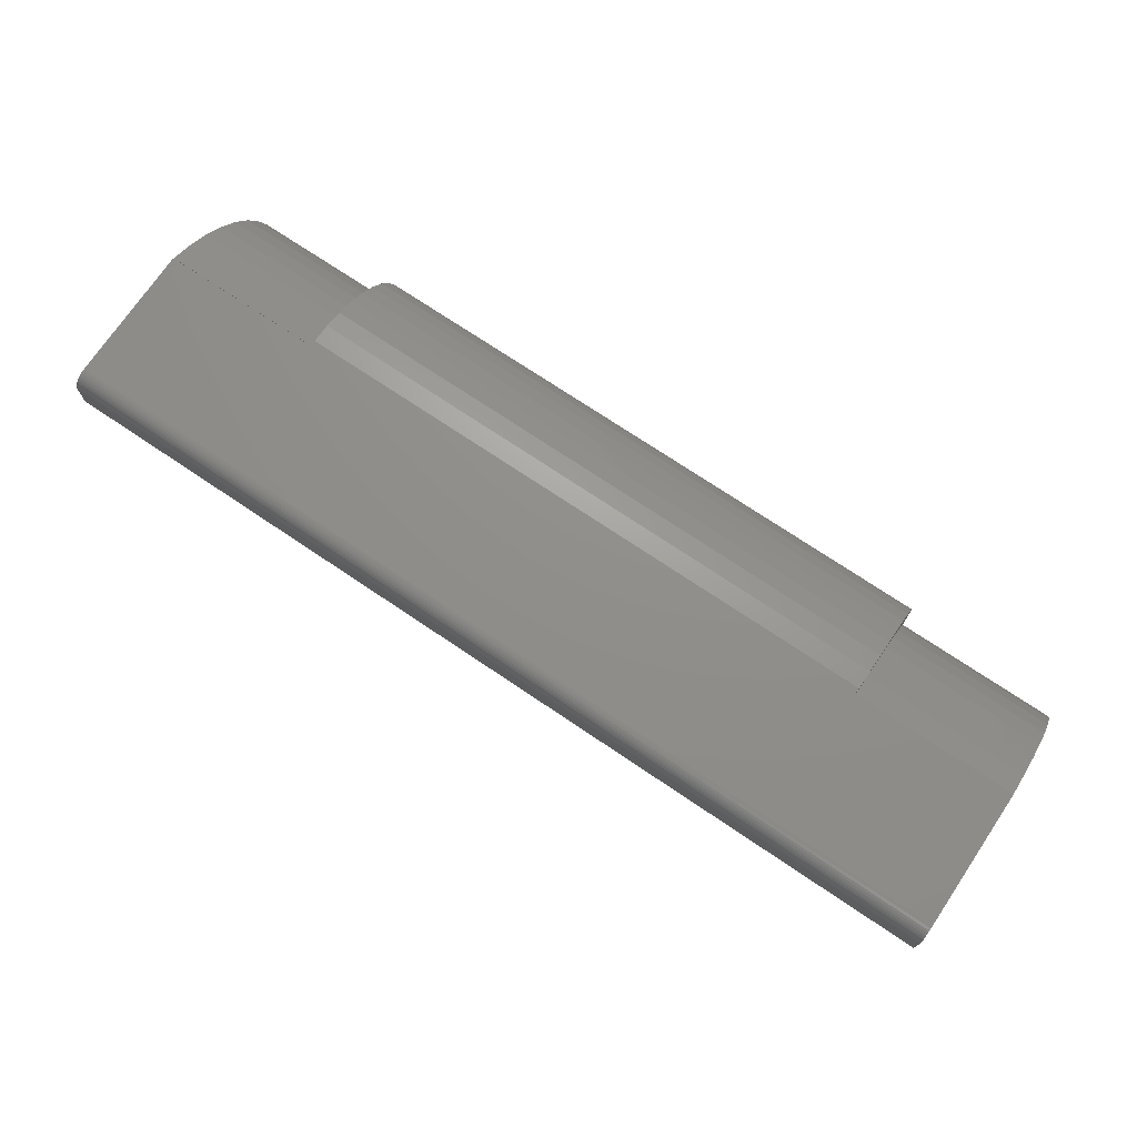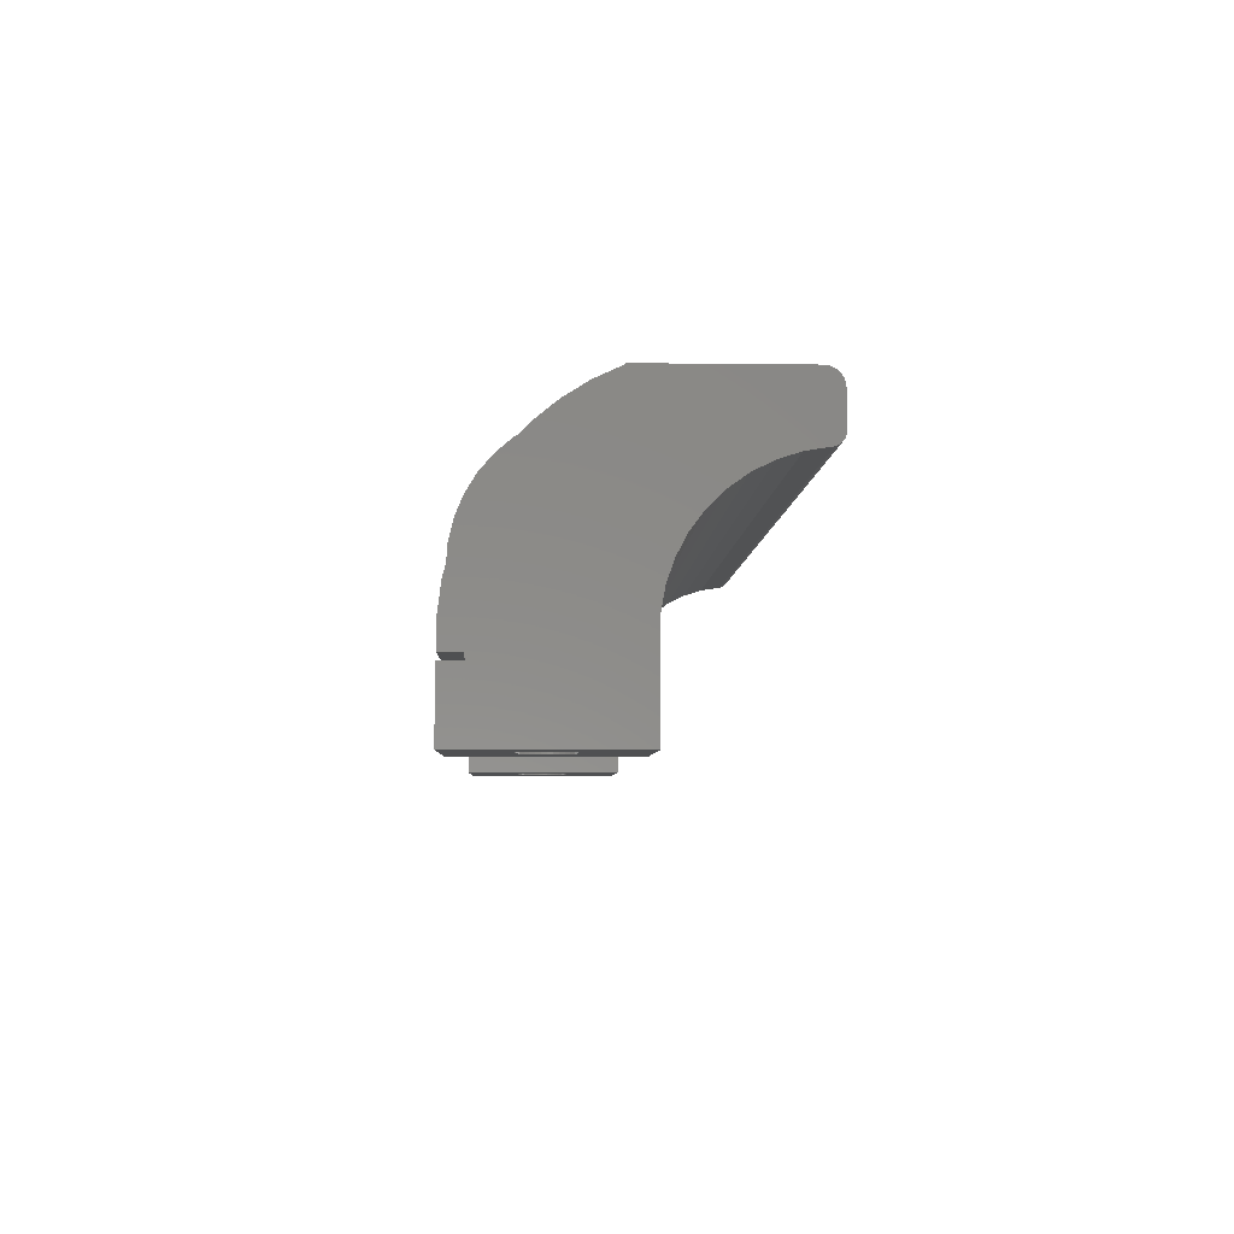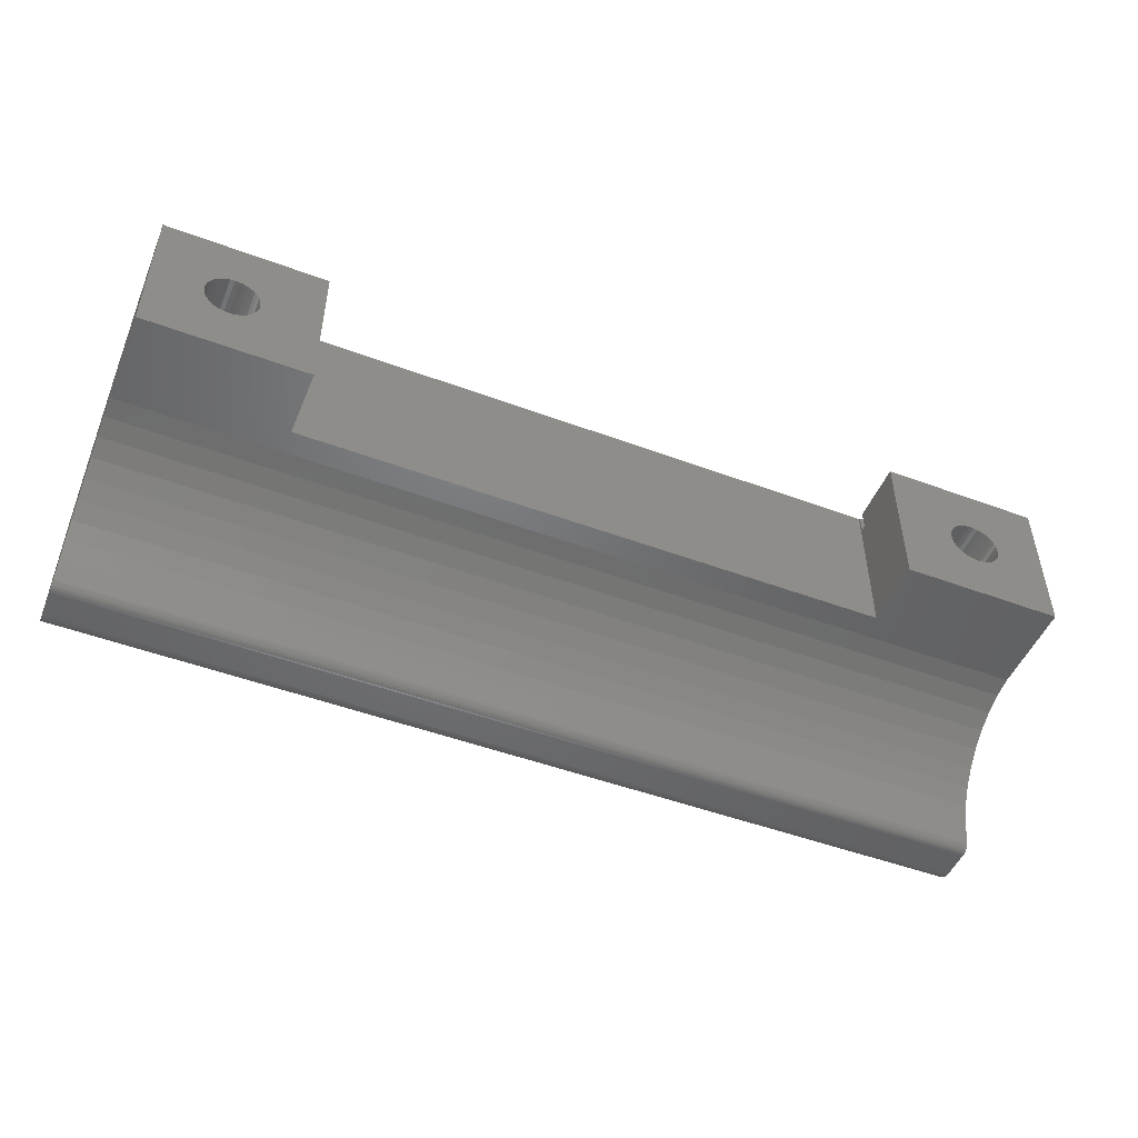
<metadata>
{"format":"stl","ext":"stl","renderer":"f3d","projection":"perspective","resolution":1024,"background":"white","views":[{"elev":72.9,"azim":34.0,"up":"+Z"},{"elev":-5.3,"azim":-92.2,"up":"+Z"},{"elev":-49.4,"azim":157.7,"up":"+Y"}]}
</metadata>
<code>
# stl→obj: 347 verts, 690 faces
v 12.03 23.46 6
v 11.65 23.06 6
v 11.2 22.73 6
v 8.037 28.4 6
v 8.548 28.61 6
v 9.087 28.72 6
v 6.262 25.23 6
v 6.262 25.78 6
v 10.18 28.68 6
v 6.355 26.32 6
v 10.71 28.52 6
v 11.2 28.27 6
v 11.65 27.94 6
v 12.75 25.5 6
v 12.7 24.95 6
v 12.56 24.42 6
v 12.34 23.92 6
v 7.568 28.11 6
v 9.638 28.75 6
v 7.154 27.75 6
v 6.807 27.32 6
v 6.539 26.84 6
v 12.7 26.05 6
v 12.56 26.58 6
v 12.34 27.09 6
v 12.03 27.54 6
v 6.355 24.68 6
v 7.154 23.25 6
v 6.539 24.16 6
v 6.807 23.68 6
v 10.71 22.48 6
v 10.18 22.32 6
v 9.638 22.25 6
v 8.037 22.6 6
v 7.568 22.89 6
v 8.548 22.39 6
v 9.087 22.28 6
v 101.5 26.84 6
v 101.8 27.32 6
v 107.3 27.09 6
v 101.5 24.16 6
v 101.8 23.68 6
v 107.6 26.58 6
v 107.7 26.05 6
v 102.2 23.25 6
v 102.6 22.89 6
v 103 22.6 6
v 105.7 22.48 6
v 103.5 22.39 6
v 105.2 22.32 6
v 104.1 22.28 6
v 104.6 22.25 6
v 101.4 26.32 6
v 101.3 25.78 6
v 101.3 25.23 6
v 101.4 24.68 6
v 106.2 28.27 6
v 102.6 28.11 6
v 103 28.4 6
v 102.2 27.75 6
v 107 27.54 6
v 106.6 27.94 6
v 107.3 23.92 6
v 107.6 24.42 6
v 107.8 25.5 6
v 107.7 24.95 6
v 105.7 28.52 6
v 105.2 28.68 6
v 104.6 28.75 6
v 103.5 28.61 6
v 104.1 28.72 6
v 106.2 22.73 6
v 106.6 23.06 6
v 107 23.46 6
v 19.99 19 32.89
v 19.99 19 30.39
v 19.99 21.86 31.58
v 19.99 21.76 28.96
v 19.99 24.52 29.92
v 19.99 24.34 27.13
v 19.99 32.55 8.168
v 19.99 34.9 8.168
v 19.99 32.58 10.66
v 19.99 34.89 11.31
v 19.99 32.22 13.8
v 19.99 34.48 14.43
v 19.99 31.42 16.85
v 19.99 33.69 17.47
v 19.99 30.21 19.77
v 19.99 32.52 20.38
v 19.99 28.6 22.49
v 19.99 30.99 23.13
v 19.99 26.63 24.96
v 19.99 29.13 25.66
v 19.99 26.96 27.93
v 0.0001034 18.98 30.4
v 0.0001034 18.96 30.41
v 20 18.96 30.41
v 0.0001034 32.55 8.168
v 0.0001034 32.53 7.834
v 0.0001034 32.5 7.5
v 0.0001034 19 30.39
v 20 32.5 7.5
v 20 32.54 7.95
v 20 32.57 8.4
v 20 32.58 10.66
v 20 32.22 13.8
v 20 31.42 16.85
v 20 30.21 19.77
v 20 28.6 22.49
v 20 26.63 24.96
v 20 24.34 27.13
v 20 21.76 28.96
v 94 19 33
v 94 19 30.41
v 94 19.72 33
v 94 21.81 28.96
v 94 22.11 32.81
v 94 24.44 32.25
v 94 26.66 31.33
v 94 24.38 27.13
v 94 28.7 30.08
v 94 26.68 24.96
v 94 30.53 28.52
v 94 32.08 26.7
v 94 28.65 22.49
v 94 33.34 24.66
v 94 34.25 22.44
v 94 30.26 19.77
v 94 34.81 20.11
v 94 31.47 16.85
v 94 35 17.72
v 94 32.26 13.8
v 94 35 8.4
v 94 32.62 10.66
v 94 32.61 8.4
v 20 35 8.4
v 20 35 17.72
v 20 32.08 26.7
v 20 33.34 24.66
v 20 28.7 30.08
v 20 30.53 28.52
v 20 18.96 33
v 20 19.72 33
v 20 22.11 32.81
v 20 24.44 32.25
v 20 26.66 31.33
v 20 34.81 20.11
v 20 34.25 22.44
v 12.7 26.05 0.0001031
v 12.56 26.58 0.0001031
v 12.34 27.09 0.0001031
v 12.03 27.54 0.0001031
v 11.65 27.94 0.0001031
v 11.2 28.27 0.0001031
v 10.71 28.52 0.0001031
v 10.18 28.68 0.0001031
v 9.638 28.75 0.0001031
v 9.087 28.72 0.0001031
v 8.548 28.61 0.0001031
v 8.037 28.4 0.0001031
v 7.568 28.11 0.0001031
v 7.154 27.75 0.0001031
v 6.807 27.32 0.0001031
v 6.539 26.84 0.0001031
v 6.355 26.32 0.0001031
v 6.262 25.78 0.0001031
v 6.262 25.23 0.0001031
v 6.355 24.68 0.0001031
v 6.539 24.16 0.0001031
v 6.807 23.68 0.0001031
v 7.154 23.25 0.0001031
v 7.568 22.89 0.0001031
v 8.037 22.6 0.0001031
v 8.548 22.39 0.0001031
v 9.087 22.28 0.0001031
v 9.638 22.25 0.0001031
v 10.18 22.32 0.0001031
v 10.71 22.48 0.0001031
v 11.2 22.73 0.0001031
v 11.65 23.06 0.0001031
v 12.03 23.46 0.0001031
v 12.34 23.92 0.0001031
v 12.56 24.42 0.0001031
v 12.7 24.95 0.0001031
v 12.75 25.5 0.0001031
v 107.7 26.05 0.0001031
v 107.6 26.58 0.0001031
v 107.3 27.09 0.0001031
v 107 27.54 0.0001031
v 106.6 27.94 0.0001031
v 106.2 28.27 0.0001031
v 105.7 28.52 0.0001031
v 105.2 28.68 0.0001031
v 104.6 28.75 0.0001031
v 104.1 28.72 0.0001031
v 103.5 28.61 0.0001031
v 103 28.4 0.0001031
v 102.6 28.11 0.0001031
v 102.2 27.75 0.0001031
v 101.8 27.32 0.0001031
v 101.5 26.84 0.0001031
v 101.4 26.32 0.0001031
v 101.3 25.78 0.0001031
v 101.3 25.23 0.0001031
v 101.4 24.68 0.0001031
v 101.5 24.16 0.0001031
v 101.8 23.68 0.0001031
v 102.2 23.25 0.0001031
v 102.6 22.89 0.0001031
v 103 22.6 0.0001031
v 103.5 22.39 0.0001031
v 104.1 22.28 0.0001031
v 104.6 22.25 0.0001031
v 105.2 22.32 0.0001031
v 105.7 22.48 0.0001031
v 106.2 22.73 0.0001031
v 106.6 23.06 0.0001031
v 107 23.46 0.0001031
v 107.3 23.92 0.0001031
v 107.6 24.42 0.0001031
v 107.7 24.95 0.0001031
v 107.8 25.5 0.0001031
v 94 32.54 7.5
v 94 32.58 7.95
v 114 32.54 7.5
v 94.01 32.6 8.168
v 114 32.57 7.834
v 114 32.6 8.168
v 94.01 32.62 10.66
v 94.01 32.26 13.8
v 94.01 31.47 16.85
v 94.01 30.26 19.77
v 94.01 28.65 22.49
v 94.01 26.68 24.96
v 94.01 24.38 27.13
v 94.01 21.81 28.96
v 94.01 19 30.41
v 94.01 19 32.89
v 94.01 21.86 31.58
v 94.01 24.52 29.92
v 94.01 26.96 27.93
v 94.01 29.13 25.66
v 94.01 30.99 23.13
v 94.01 32.52 20.38
v 94.01 33.69 17.47
v 94.01 34.48 14.43
v 94.01 34.89 11.31
v 94.01 34.9 8.168
v 114 19 32.89
v 114 19 33
v 0.0001034 34.9 8.168
v 0.0001034 34.89 11.31
v 0.0001034 34.48 14.43
v 0.0001034 33.69 17.47
v 0.0001034 32.52 20.38
v 0.0001034 30.99 23.13
v 0.0001034 29.13 25.66
v 0.0001034 26.96 27.93
v 0.0001034 24.52 29.92
v 0.0001034 21.86 31.58
v 0.0001034 19 32.89
v 0.0001034 18.96 33
v 20 35 7.5
v 20 35 0.0001031
v 0.0001034 35 7.5
v 0.0001034 35 0.0001031
v 20 16 0.0001031
v 20 16 8.4
v 94 16 8.4
v 94 35 7.5
v 94 35 0.0001031
v 94 16 0.0001031
v 0.0001034 16 0.0001031
v 114 2 33
v 0.0001034 2 33
v 0.0001034 0 31
v 114 0 31
v 0.0001034 0.02462 31.31
v 114 0.02462 31.31
v 0.0001034 0.09789 31.62
v 114 0.09789 31.62
v 0.0001034 0.218 31.91
v 114 0.218 31.91
v 0.0001034 0.382 32.18
v 114 0.382 32.18
v 0.0001034 0.5858 32.41
v 114 0.5858 32.41
v 0.0001034 0.8244 32.62
v 114 0.8244 32.62
v 0.0001034 1.092 32.78
v 114 1.092 32.78
v 0.0001034 1.382 32.9
v 114 1.382 32.9
v 0.0001034 1.687 32.98
v 114 1.687 32.98
v 114 35 0.0001031
v 114 16 0.0001031
v 114 35 7.5
v 114 34.9 8.168
v 114 21.86 31.58
v 114 24.52 29.92
v 114 26.96 27.93
v 114 29.13 25.66
v 114 30.99 23.13
v 114 32.52 20.38
v 114 33.69 17.47
v 114 34.48 14.43
v 114 34.89 11.31
v 0.0001034 0 27.28
v 114 0 27.28
v 0.0001034 16 11.5
v 0.0001034 15.57 13.94
v 0.0001034 14.76 16.28
v 0.0001034 13.6 18.48
v 0.0001034 12.12 20.46
v 0.0001034 10.35 22.2
v 0.0001034 8.326 23.64
v 0.0001034 6.108 24.75
v 0.0001034 0.8448 25.99
v 0.0001034 0.6399 26.1
v 0.0001034 1.065 25.92
v 0.0001034 1.294 25.88
v 0.0001034 3.745 25.5
v 0.0001034 0.4559 26.24
v 0.0001034 0.2979 26.41
v 0.0001034 0.01928 27.05
v 0.0001034 0.1703 26.61
v 0.0001034 0.07658 26.82
v 114 16 11.5
v 114 3.745 25.5
v 114 1.294 25.88
v 114 1.065 25.92
v 114 0.8448 25.99
v 114 0.6399 26.1
v 114 0.4559 26.24
v 114 0.2979 26.41
v 114 0.1703 26.61
v 114 0.07658 26.82
v 114 0.01928 27.05
v 114 6.108 24.75
v 114 8.326 23.64
v 114 10.35 22.2
v 114 15.57 13.94
v 114 14.76 16.28
v 114 12.12 20.46
v 114 13.6 18.48
f 1 2 3
f 4 5 6
f 7 8 9
f 9 8 10
f 9 11 7
f 7 11 12
f 7 12 13
f 14 15 7
f 7 15 16
f 7 16 17
f 4 6 18
f 18 6 19
f 18 19 20
f 20 19 9
f 20 9 21
f 21 9 10
f 21 10 22
f 23 14 24
f 24 14 7
f 24 7 25
f 25 7 13
f 25 13 26
f 17 1 7
f 7 1 3
f 7 3 27
f 27 3 28
f 27 28 29
f 29 28 30
f 3 31 28
f 28 31 32
f 28 32 33
f 34 35 36
f 36 35 28
f 36 28 37
f 37 28 33
f 38 39 40
f 41 40 42
f 42 40 43
f 42 43 44
f 45 42 46
f 46 42 44
f 46 44 47
f 47 44 48
f 47 48 49
f 49 48 50
f 49 50 51
f 51 50 52
f 53 38 54
f 54 38 40
f 54 40 55
f 55 40 41
f 55 41 56
f 57 58 59
f 39 60 40
f 40 60 58
f 40 58 61
f 61 58 57
f 61 57 62
f 63 44 64
f 64 44 65
f 64 65 66
f 67 57 68
f 68 57 59
f 68 59 69
f 69 59 70
f 69 70 71
f 72 48 73
f 73 48 44
f 73 44 74
f 74 44 63
f 75 76 77
f 77 76 78
f 77 78 79
f 79 78 80
f 81 82 83
f 83 82 84
f 83 84 85
f 85 84 86
f 85 86 87
f 87 86 88
f 87 88 89
f 89 88 90
f 89 90 91
f 91 90 92
f 91 92 93
f 93 92 94
f 93 94 80
f 80 94 95
f 80 95 79
f 96 97 98
f 99 81 100
f 100 81 101
f 102 96 76
f 76 96 98
f 76 98 78
f 103 101 104
f 104 101 81
f 104 81 105
f 105 81 83
f 105 83 106
f 106 83 85
f 106 85 107
f 107 85 87
f 107 87 108
f 108 87 89
f 108 89 109
f 109 89 91
f 109 91 110
f 110 91 93
f 110 93 111
f 111 93 80
f 111 80 112
f 112 80 78
f 112 78 113
f 113 78 98
f 114 115 116
f 116 115 117
f 116 117 118
f 118 117 119
f 119 117 120
f 120 117 121
f 120 121 122
f 122 121 123
f 122 123 124
f 124 123 125
f 125 123 126
f 125 126 127
f 127 126 128
f 128 126 129
f 128 129 130
f 130 129 131
f 130 131 132
f 132 131 133
f 132 133 134
f 134 133 135
f 134 135 136
f 134 137 132
f 132 137 138
f 137 105 106
f 137 106 138
f 111 139 110
f 110 139 140
f 110 140 109
f 112 141 111
f 111 141 142
f 111 142 139
f 143 144 98
f 98 144 145
f 98 145 113
f 113 145 146
f 113 146 112
f 112 146 147
f 112 147 141
f 106 107 138
f 138 107 108
f 138 108 148
f 148 108 109
f 148 109 149
f 149 109 140
f 150 23 151
f 151 23 24
f 151 24 152
f 152 24 25
f 152 25 153
f 153 25 26
f 153 26 154
f 154 26 13
f 154 13 155
f 155 13 12
f 155 12 156
f 156 12 11
f 156 11 157
f 157 11 9
f 157 9 158
f 158 9 19
f 158 19 159
f 159 19 6
f 159 6 160
f 160 6 5
f 160 5 161
f 161 5 4
f 161 4 162
f 162 4 18
f 162 18 163
f 163 18 20
f 163 20 164
f 164 20 21
f 164 21 165
f 165 21 22
f 165 22 166
f 166 22 10
f 166 10 167
f 167 10 8
f 167 8 168
f 168 8 7
f 168 7 169
f 169 7 27
f 169 27 170
f 170 27 29
f 170 29 171
f 171 29 30
f 171 30 172
f 172 30 28
f 172 28 173
f 173 28 35
f 173 35 174
f 174 35 34
f 174 34 175
f 175 34 36
f 175 36 176
f 176 36 37
f 176 37 177
f 177 37 33
f 177 33 178
f 178 33 32
f 178 32 179
f 179 32 31
f 179 31 180
f 180 31 3
f 180 3 181
f 181 3 2
f 181 2 182
f 182 2 1
f 182 1 183
f 183 1 17
f 183 17 184
f 184 17 16
f 184 16 185
f 185 16 15
f 185 15 186
f 186 15 14
f 186 14 150
f 150 14 23
f 144 116 145
f 145 116 118
f 145 118 146
f 146 118 119
f 146 119 147
f 147 119 120
f 147 120 141
f 141 120 122
f 141 122 142
f 142 122 124
f 142 124 139
f 139 124 125
f 139 125 140
f 140 125 127
f 140 127 149
f 149 127 128
f 149 128 148
f 148 128 130
f 148 130 138
f 138 130 132
f 187 44 188
f 188 44 43
f 188 43 189
f 189 43 40
f 189 40 190
f 190 40 61
f 190 61 191
f 191 61 62
f 191 62 192
f 192 62 57
f 192 57 193
f 193 57 67
f 193 67 194
f 194 67 68
f 194 68 195
f 195 68 69
f 195 69 196
f 196 69 71
f 196 71 197
f 197 71 70
f 197 70 198
f 198 70 59
f 198 59 199
f 199 59 58
f 199 58 200
f 200 58 60
f 200 60 201
f 201 60 39
f 201 39 202
f 202 39 38
f 202 38 203
f 203 38 53
f 203 53 204
f 204 53 54
f 204 54 205
f 205 54 55
f 205 55 206
f 206 55 56
f 206 56 207
f 207 56 41
f 207 41 208
f 208 41 42
f 208 42 209
f 209 42 45
f 209 45 210
f 210 45 46
f 210 46 211
f 211 46 47
f 211 47 212
f 212 47 49
f 212 49 213
f 213 49 51
f 213 51 214
f 214 51 52
f 214 52 215
f 215 52 50
f 215 50 216
f 216 50 48
f 216 48 217
f 217 48 72
f 217 72 218
f 218 72 73
f 218 73 219
f 219 73 74
f 219 74 220
f 220 74 63
f 220 63 221
f 221 63 64
f 221 64 222
f 222 64 66
f 222 66 223
f 223 66 65
f 223 65 187
f 187 65 44
f 224 225 226
f 226 225 227
f 226 227 228
f 228 227 229
f 225 136 227
f 227 136 135
f 227 135 230
f 230 135 133
f 230 133 231
f 231 133 131
f 231 131 232
f 232 131 129
f 232 129 233
f 233 129 126
f 233 126 234
f 234 126 123
f 234 123 235
f 235 123 121
f 235 121 236
f 236 121 117
f 236 117 237
f 237 117 115
f 237 115 238
f 237 238 239
f 239 240 237
f 237 240 241
f 237 241 236
f 236 241 242
f 236 242 235
f 235 242 243
f 235 243 234
f 234 243 244
f 234 244 233
f 233 244 245
f 233 245 232
f 232 245 246
f 232 246 231
f 231 246 247
f 231 247 230
f 230 247 248
f 230 248 227
f 227 248 249
f 238 115 239
f 239 115 114
f 239 114 250
f 250 114 251
f 81 99 82
f 82 99 252
f 82 252 84
f 84 252 253
f 84 253 86
f 86 253 254
f 86 254 88
f 88 254 255
f 88 255 90
f 90 255 256
f 90 256 92
f 92 256 257
f 92 257 94
f 94 257 258
f 94 258 95
f 95 258 259
f 95 259 79
f 79 259 260
f 79 260 77
f 77 260 261
f 77 261 75
f 75 261 262
f 102 76 262
f 262 76 75
f 263 143 97
f 97 143 98
f 264 265 266
f 266 265 267
f 103 264 101
f 101 264 266
f 268 265 264
f 105 269 104
f 104 269 268
f 104 268 103
f 103 268 264
f 137 134 105
f 105 134 136
f 105 136 269
f 269 136 270
f 271 272 224
f 224 272 273
f 224 273 225
f 225 273 270
f 225 270 136
f 267 167 274
f 274 167 168
f 168 169 274
f 274 169 170
f 274 170 171
f 164 165 267
f 267 165 166
f 267 166 167
f 157 158 265
f 265 158 267
f 158 159 267
f 267 159 160
f 267 160 161
f 181 182 268
f 268 182 183
f 154 155 265
f 265 155 156
f 265 156 157
f 161 162 267
f 267 162 163
f 267 163 164
f 183 184 268
f 268 184 185
f 268 185 265
f 171 172 274
f 274 172 173
f 274 173 174
f 178 179 268
f 268 179 180
f 268 180 181
f 185 186 265
f 265 186 150
f 265 150 151
f 151 152 265
f 265 152 153
f 265 153 154
f 174 175 274
f 274 175 176
f 274 176 268
f 268 176 177
f 268 177 178
f 275 251 276
f 276 251 114
f 263 276 143
f 143 276 114
f 143 114 144
f 144 114 116
f 277 278 279
f 279 278 280
f 279 280 281
f 281 280 282
f 281 282 283
f 283 282 284
f 283 284 285
f 285 284 286
f 285 286 287
f 287 286 288
f 287 288 289
f 289 288 290
f 289 290 291
f 291 290 292
f 291 292 293
f 293 292 294
f 293 294 295
f 295 294 296
f 295 296 276
f 276 296 275
f 272 204 273
f 273 204 205
f 205 206 273
f 273 206 207
f 273 207 208
f 201 202 272
f 272 202 203
f 272 203 204
f 194 195 297
f 297 195 272
f 195 196 272
f 272 196 197
f 272 197 198
f 218 219 298
f 298 219 220
f 191 192 297
f 297 192 193
f 297 193 194
f 198 199 272
f 272 199 200
f 272 200 201
f 220 221 298
f 298 221 222
f 298 222 297
f 208 209 273
f 273 209 210
f 273 210 211
f 215 216 298
f 298 216 217
f 298 217 218
f 222 223 297
f 297 223 187
f 297 187 188
f 188 189 297
f 297 189 190
f 297 190 191
f 211 212 273
f 273 212 213
f 273 213 298
f 298 213 214
f 298 214 215
f 272 271 297
f 297 271 299
f 226 299 224
f 224 299 271
f 229 227 300
f 300 227 249
f 239 250 240
f 240 250 301
f 240 301 241
f 241 301 302
f 241 302 242
f 242 302 303
f 242 303 243
f 243 303 304
f 243 304 244
f 244 304 305
f 244 305 245
f 245 305 306
f 245 306 246
f 246 306 307
f 246 307 247
f 247 307 308
f 247 308 248
f 248 308 309
f 248 309 249
f 249 309 300
f 277 310 278
f 278 310 311
f 99 100 102
f 102 100 101
f 102 101 267
f 267 101 266
f 310 277 276
f 276 277 279
f 253 252 254
f 254 252 99
f 274 312 267
f 267 312 313
f 267 313 102
f 102 313 314
f 259 258 260
f 260 258 99
f 260 99 261
f 261 99 102
f 261 102 262
f 314 315 102
f 102 315 316
f 102 316 96
f 96 316 317
f 96 317 97
f 97 317 318
f 97 318 263
f 263 318 319
f 263 319 276
f 255 254 256
f 256 254 99
f 256 99 257
f 257 99 258
f 320 321 322
f 322 321 310
f 322 310 323
f 323 310 276
f 323 276 324
f 324 276 319
f 285 287 283
f 283 287 279
f 283 279 281
f 295 276 293
f 293 276 279
f 293 279 291
f 291 279 287
f 291 287 289
f 321 325 310
f 310 325 326
f 310 326 327
f 327 326 328
f 327 328 329
f 273 298 270
f 270 298 330
f 270 330 269
f 269 330 312
f 269 312 268
f 268 312 274
f 250 251 275
f 298 297 299
f 307 306 305
f 250 275 301
f 301 275 303
f 301 303 302
f 331 275 332
f 332 275 296
f 332 296 333
f 333 296 294
f 333 294 334
f 334 294 292
f 334 292 335
f 335 292 290
f 335 290 336
f 336 290 288
f 336 288 337
f 337 288 286
f 337 286 338
f 338 286 284
f 338 284 339
f 339 284 282
f 339 282 340
f 340 282 280
f 340 280 311
f 311 280 278
f 331 341 275
f 275 341 342
f 275 342 343
f 299 226 298
f 298 226 228
f 298 228 330
f 330 228 229
f 330 229 344
f 344 229 345
f 343 346 229
f 229 346 347
f 229 347 345
f 343 229 275
f 275 229 300
f 275 300 309
f 304 303 305
f 305 303 275
f 305 275 307
f 307 275 309
f 307 309 308
f 323 332 322
f 322 332 333
f 322 333 320
f 320 333 334
f 320 334 321
f 321 334 335
f 321 335 325
f 325 335 336
f 325 336 326
f 326 336 337
f 326 337 328
f 328 337 338
f 328 338 329
f 329 338 339
f 329 339 327
f 327 339 340
f 327 340 310
f 310 340 311
f 332 323 331
f 331 323 324
f 331 324 341
f 341 324 319
f 341 319 342
f 342 319 318
f 342 318 343
f 343 318 317
f 343 317 346
f 346 317 316
f 346 316 347
f 347 316 315
f 347 315 345
f 345 315 314
f 345 314 344
f 344 314 313
f 344 313 330
f 330 313 312

</code>
